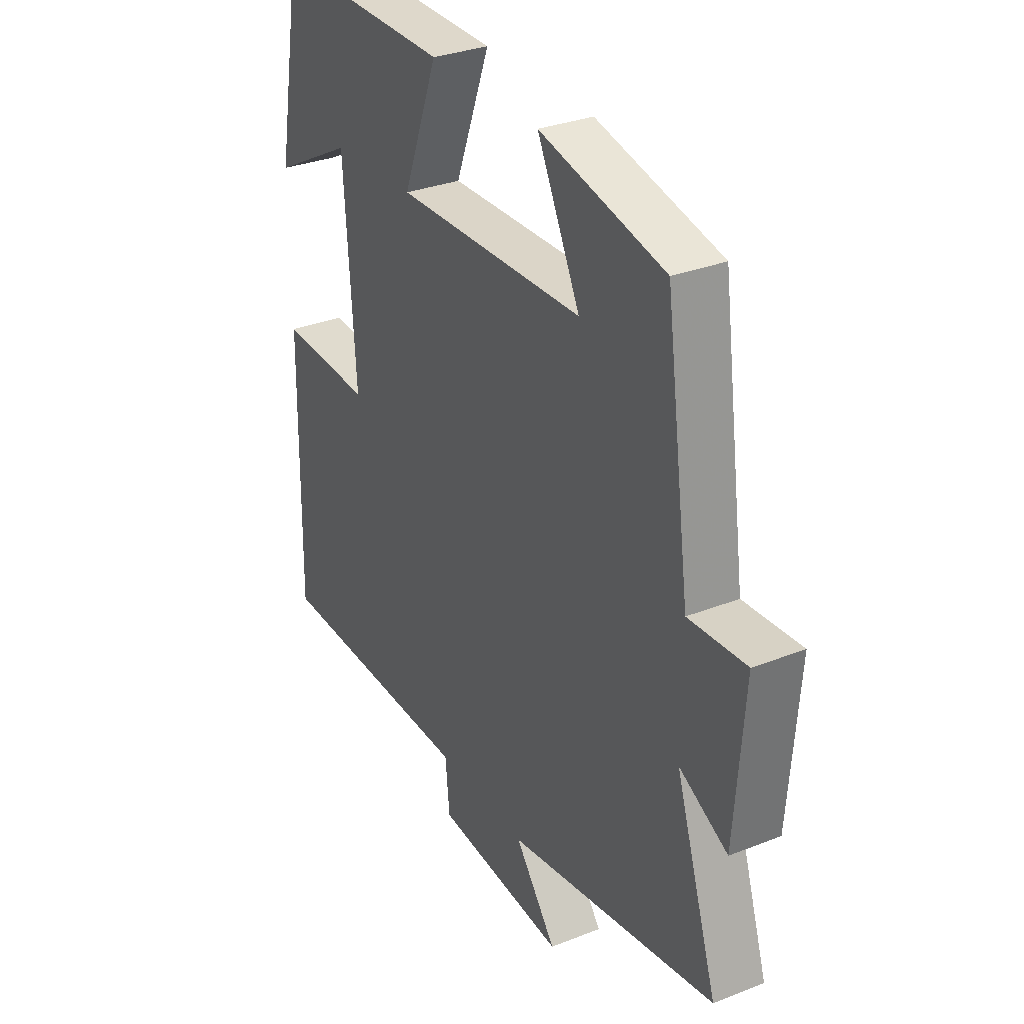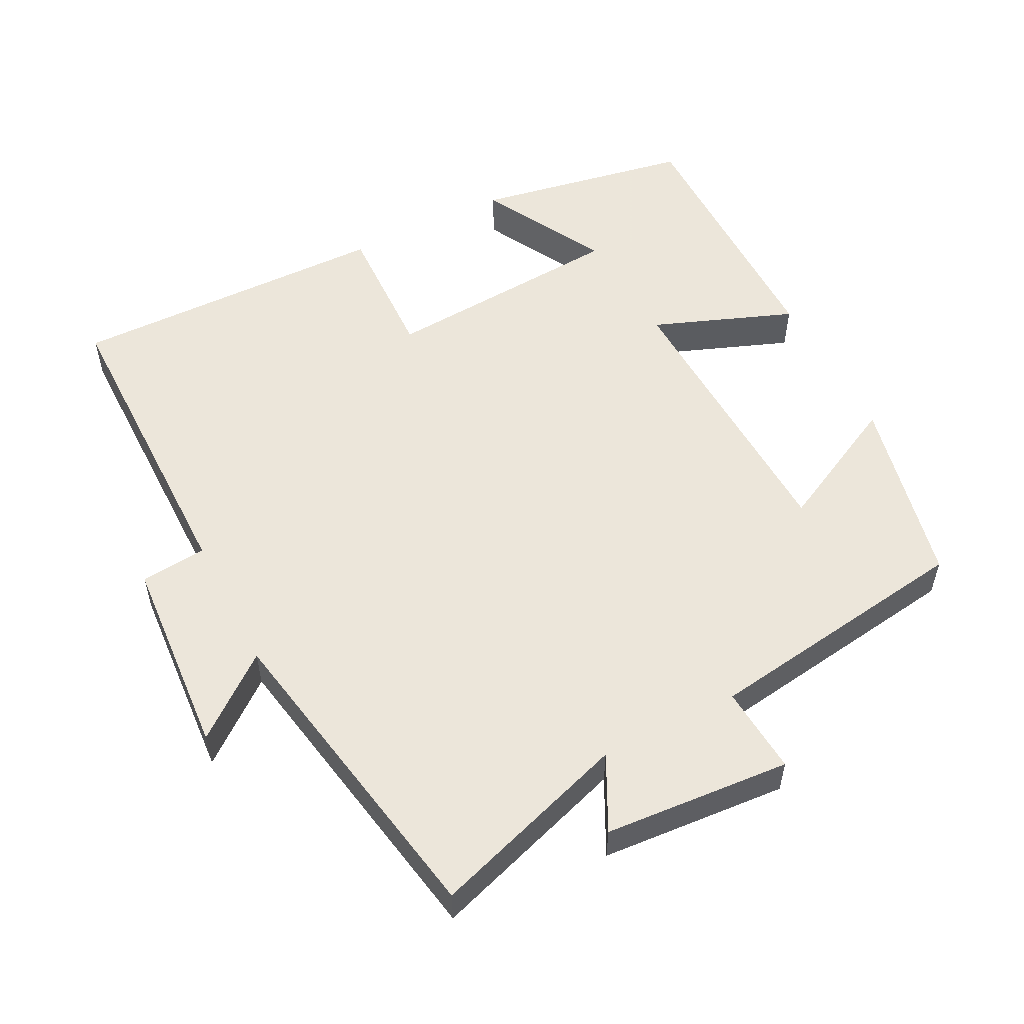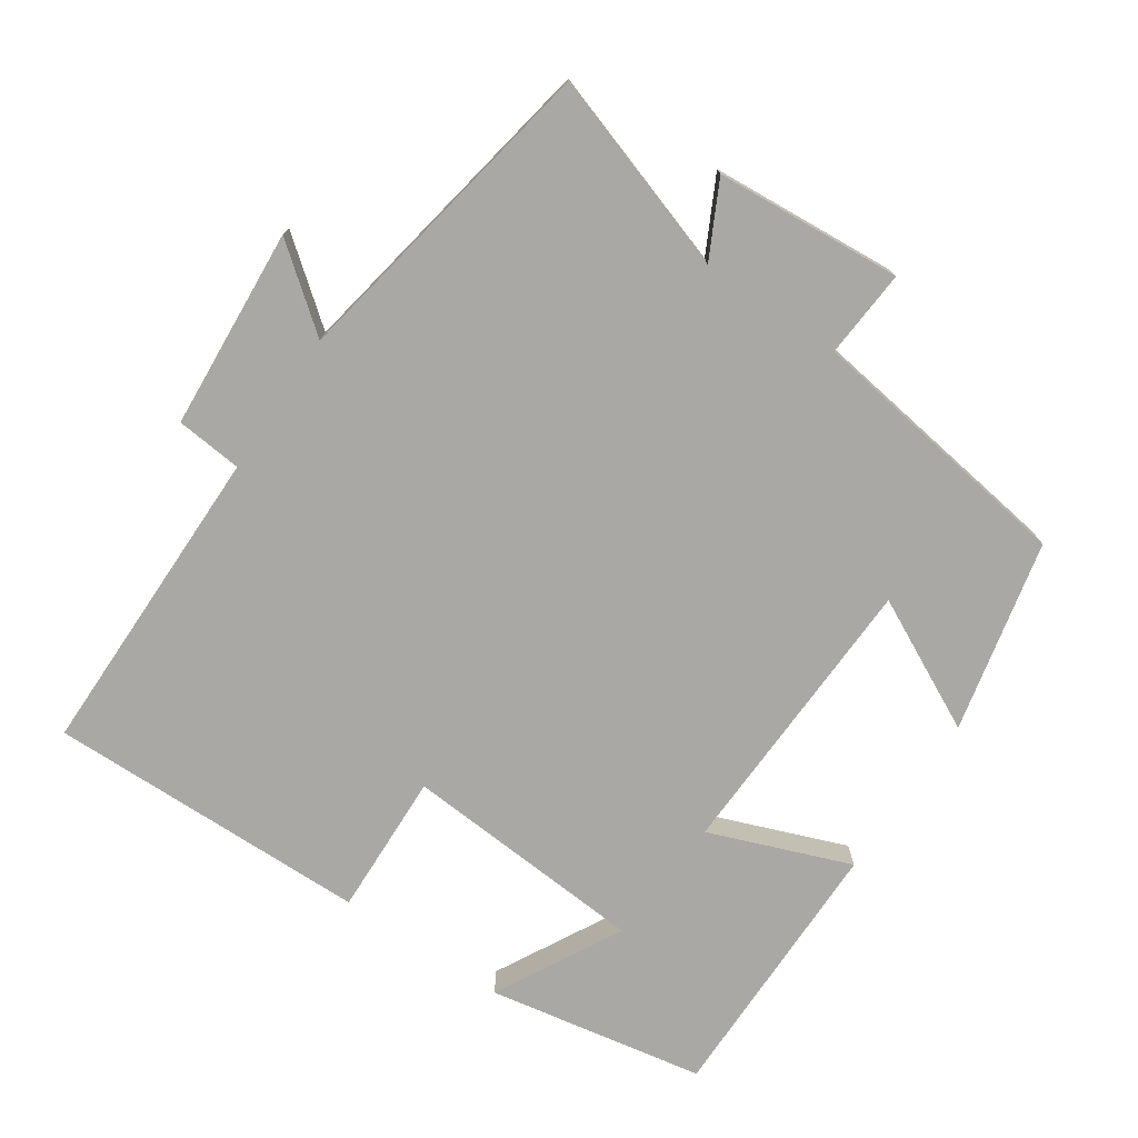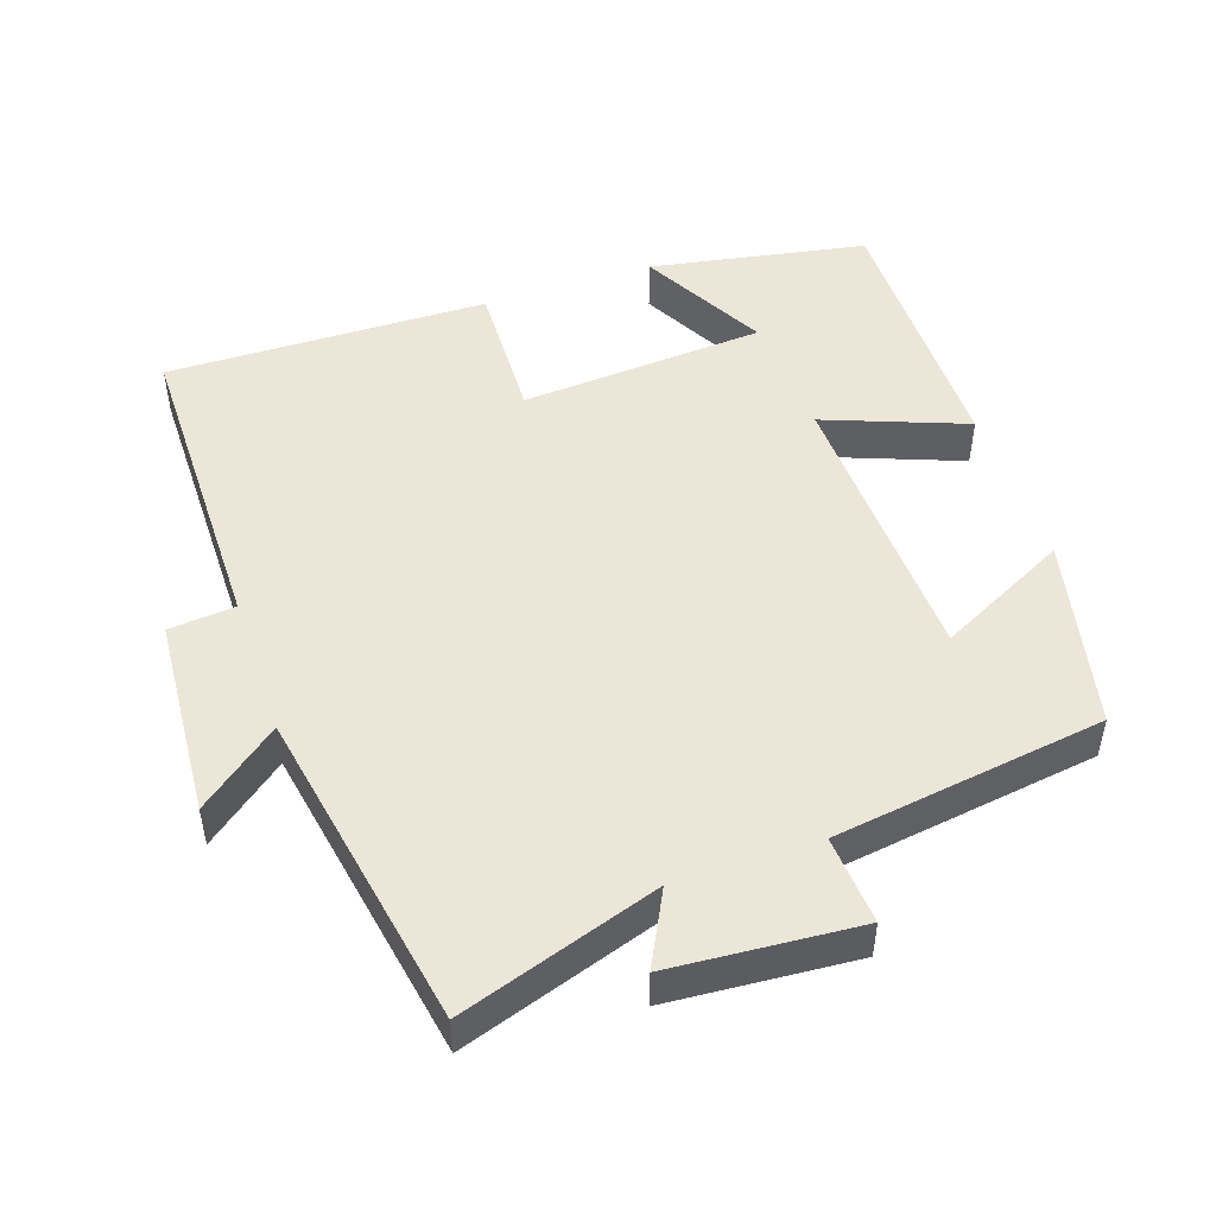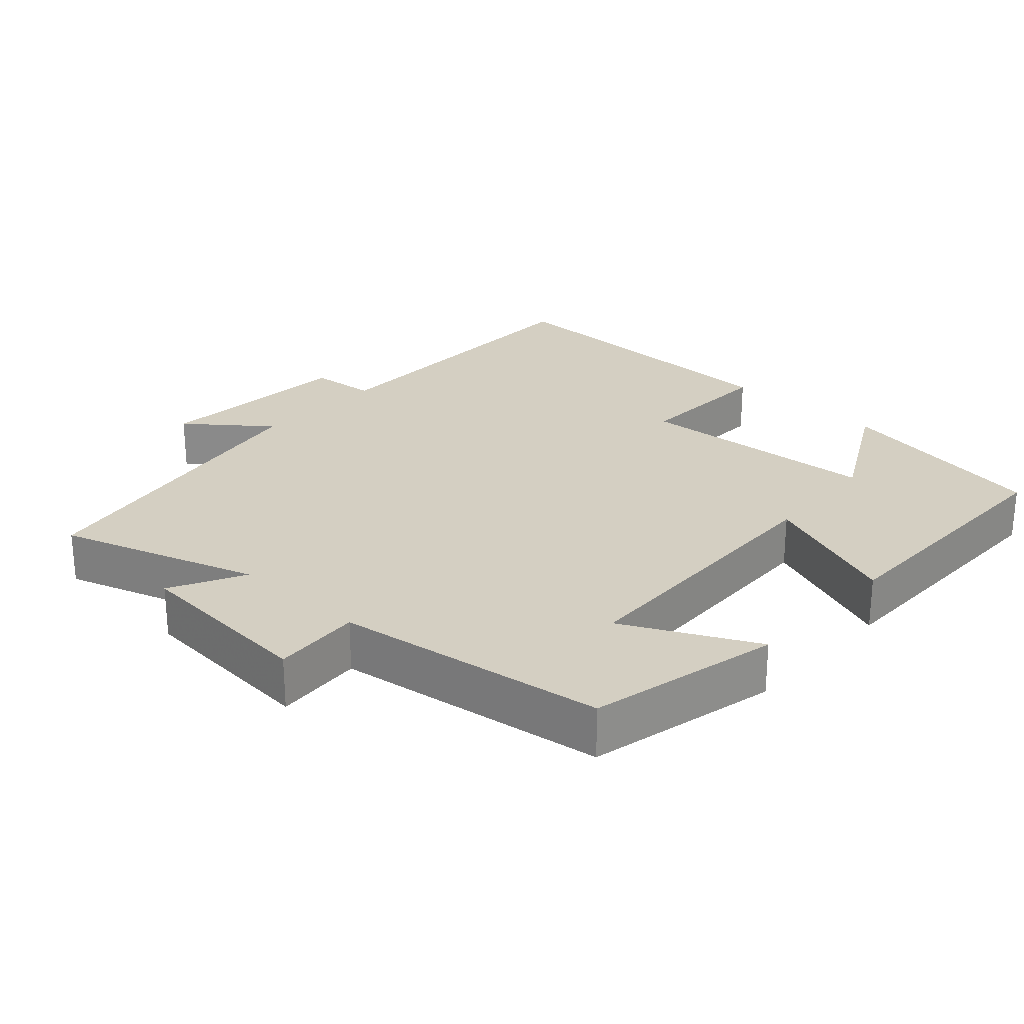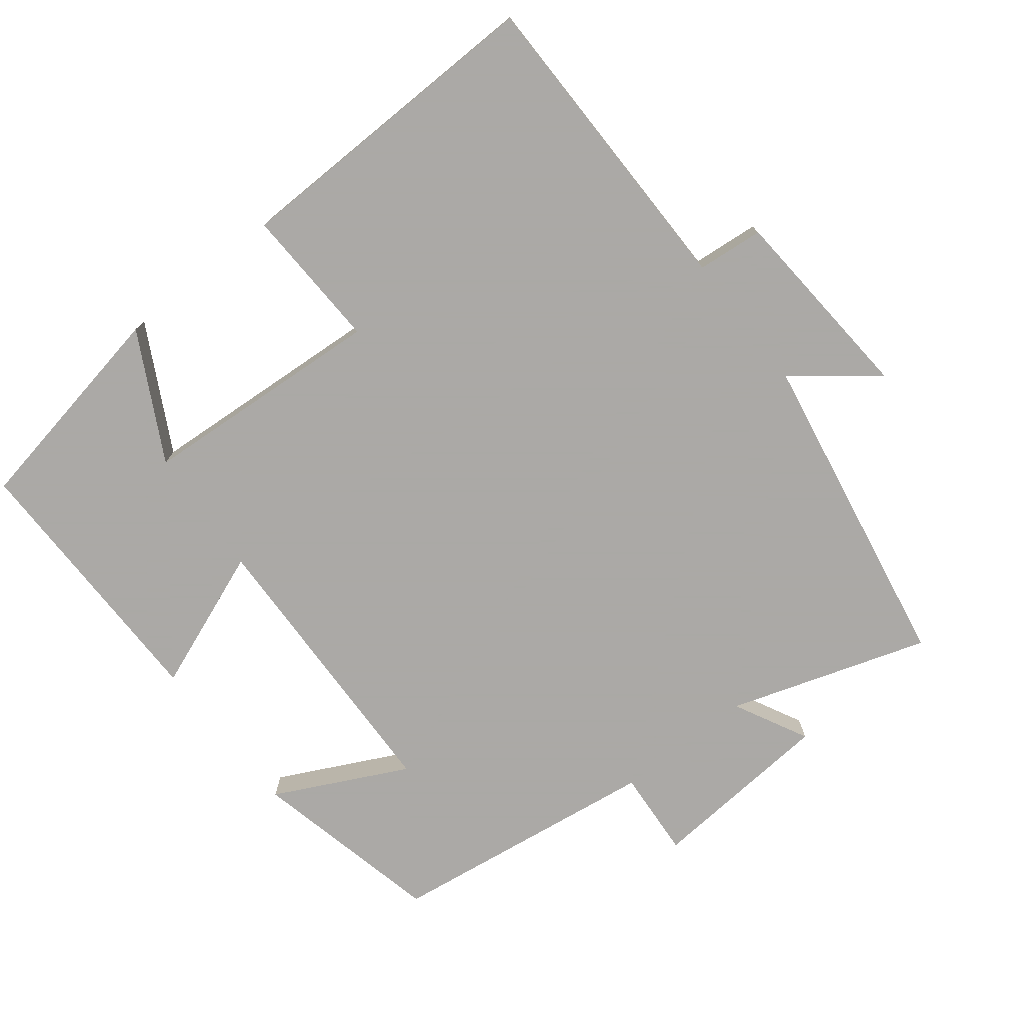
<metadata>
{"format":"obj","ext":"obj","renderer":"f3d","projection":"perspective","resolution":1024,"background":"white","views":[{"elev":31.5,"azim":-119.2,"up":"+Z"},{"elev":54.2,"azim":-117.2,"up":"+Y"},{"elev":-75.2,"azim":-124.1,"up":"+Y"},{"elev":48.9,"azim":-108.8,"up":"+Y"},{"elev":25.8,"azim":-47.5,"up":"+Y"},{"elev":-75.5,"azim":128.3,"up":"+Y"}]}
</metadata>
<code>
v 0.508 0.07 -0.499
v 0.064 0.07 -0.5
v 0.055 0.07 -0.593
v -0.227 0.07 -0.613
v -0.138 0.07 -0.5
v -0.591 0.07 -0.418
v -0.5 0.07 -0.14
v -0.604 0.07 -0.193
v -0.624 0.07 0.069
v -0.5 0.07 0.06
v -0.446 0.07 0.44
v -0.177 0.07 0.5
v -0.269 0.07 0.316
v 0.139 0.07 0.302
v 0.063 0.07 0.5
v 0.444 0.07 0.501
v 0.5 0.07 0.196
v 0.323 0.07 0.291
v 0.299 0.07 -0.053
v 0.5 0.07 -0.046
v 0.508 0 -0.499
v 0.064 0 -0.5
v 0.055 0 -0.593
v -0.227 0 -0.613
v -0.138 0 -0.5
v -0.591 0 -0.418
v -0.5 0 -0.14
v -0.604 0 -0.193
v -0.624 0 0.069
v -0.5 0 0.06
v -0.446 0 0.44
v -0.177 0 0.5
v -0.269 0 0.316
v 0.139 0 0.302
v 0.063 0 0.5
v 0.444 0 0.501
v 0.5 0 0.196
v 0.323 0 0.291
v 0.299 0 -0.053
v 0.5 0 -0.046
f 19 20 1 2
f 18 19 2
f 15 16 17 18
f 14 15 18
f 13 14 18 2
f 10 11 12 13
f 10 13 2 3
f 7 8 9 10
f 7 10 3
f 5 6 7
f 5 7 3
f 3 4 5
f 22 21 40 39
f 22 39 38
f 38 37 36 35
f 38 35 34
f 22 38 34 33
f 33 32 31 30
f 23 22 33 30
f 30 29 28 27
f 23 30 27
f 27 26 25
f 23 27 25
f 25 24 23
f 1 21 22 2
f 2 22 23 3
f 3 23 24 4
f 4 24 25 5
f 5 25 26 6
f 6 26 27 7
f 7 27 28 8
f 8 28 29 9
f 9 29 30 10
f 10 30 31 11
f 11 31 32 12
f 12 32 33 13
f 13 33 34 14
f 14 34 35 15
f 15 35 36 16
f 16 36 37 17
f 17 37 38 18
f 18 38 39 19
f 19 39 40 20
f 20 40 21 1

</code>
